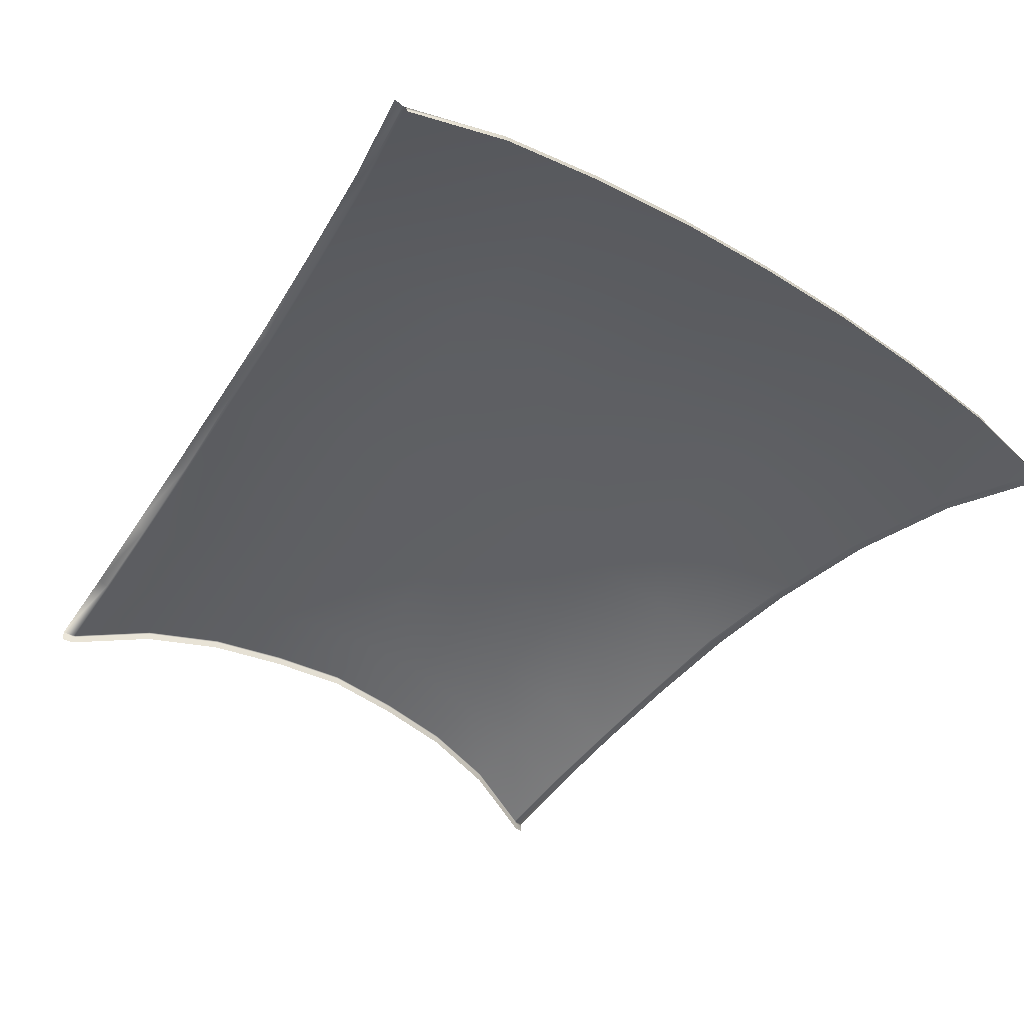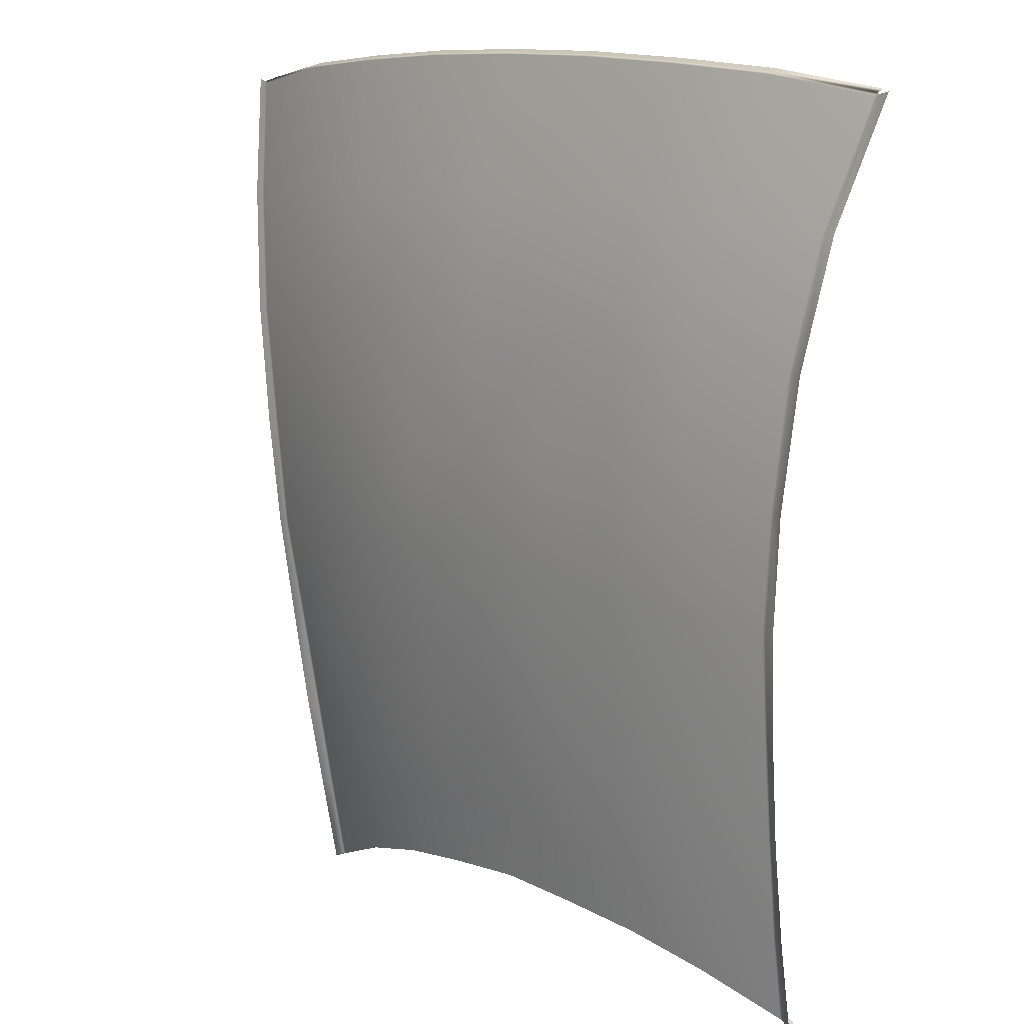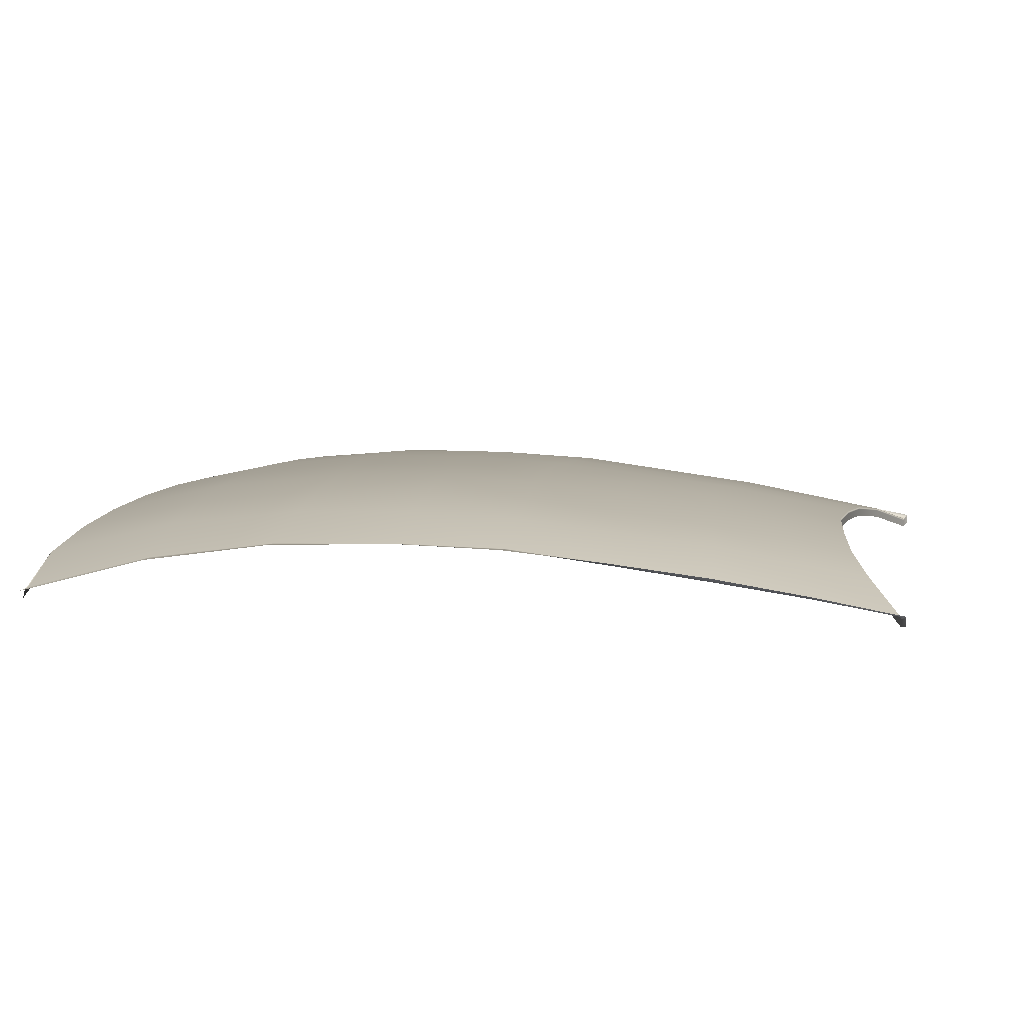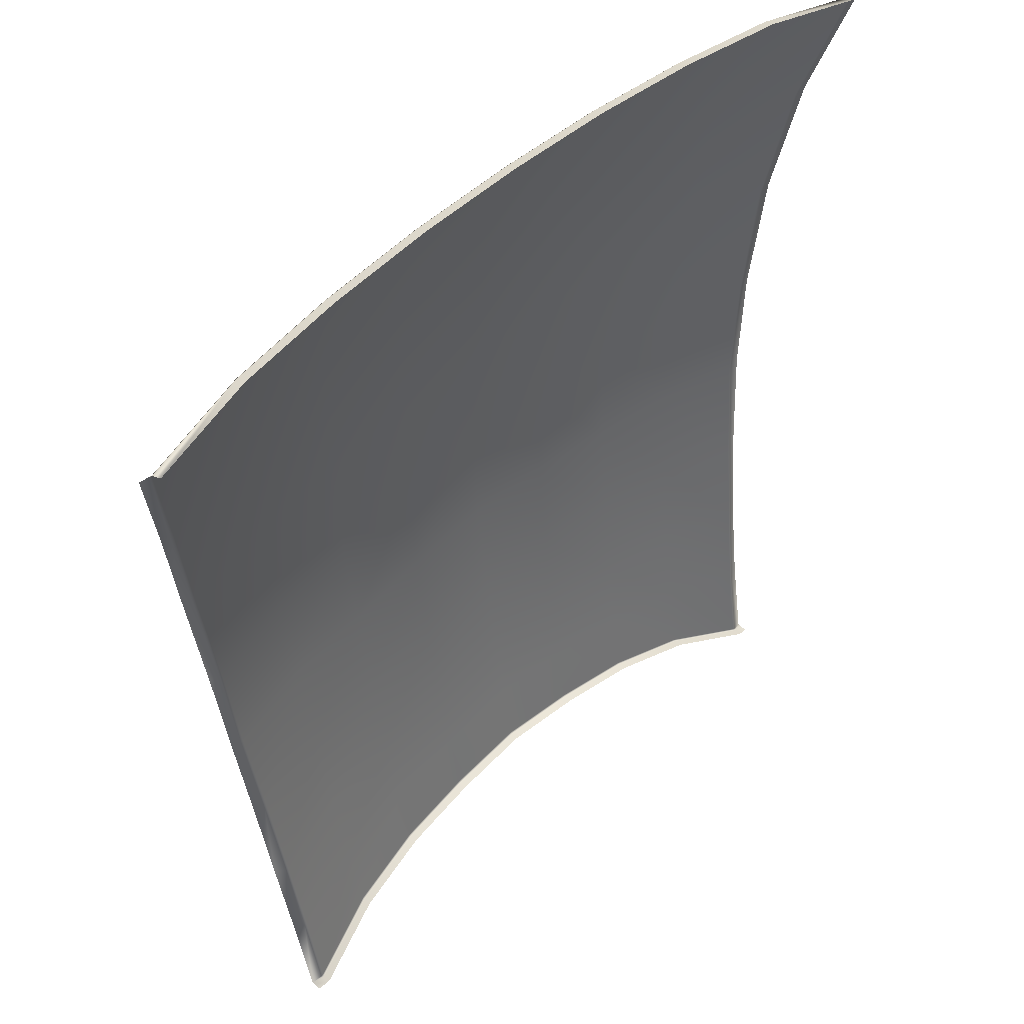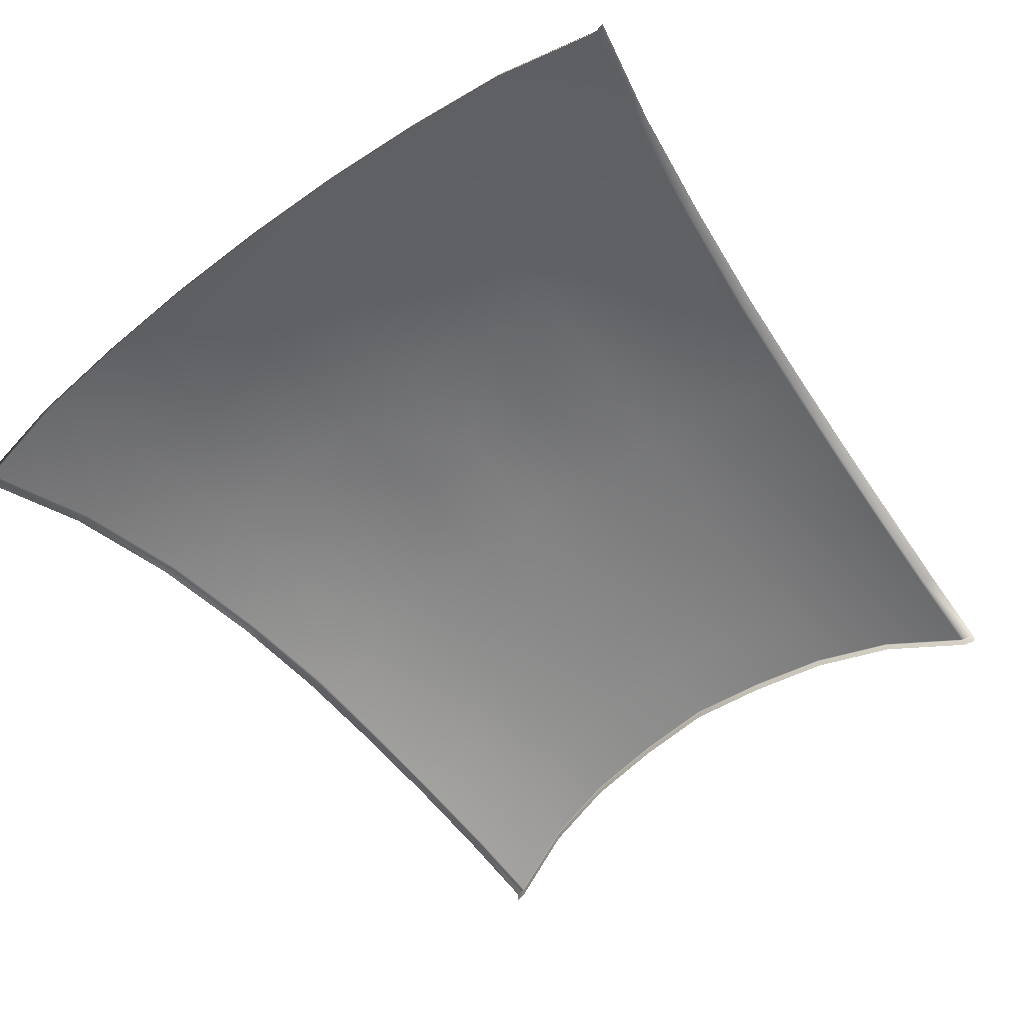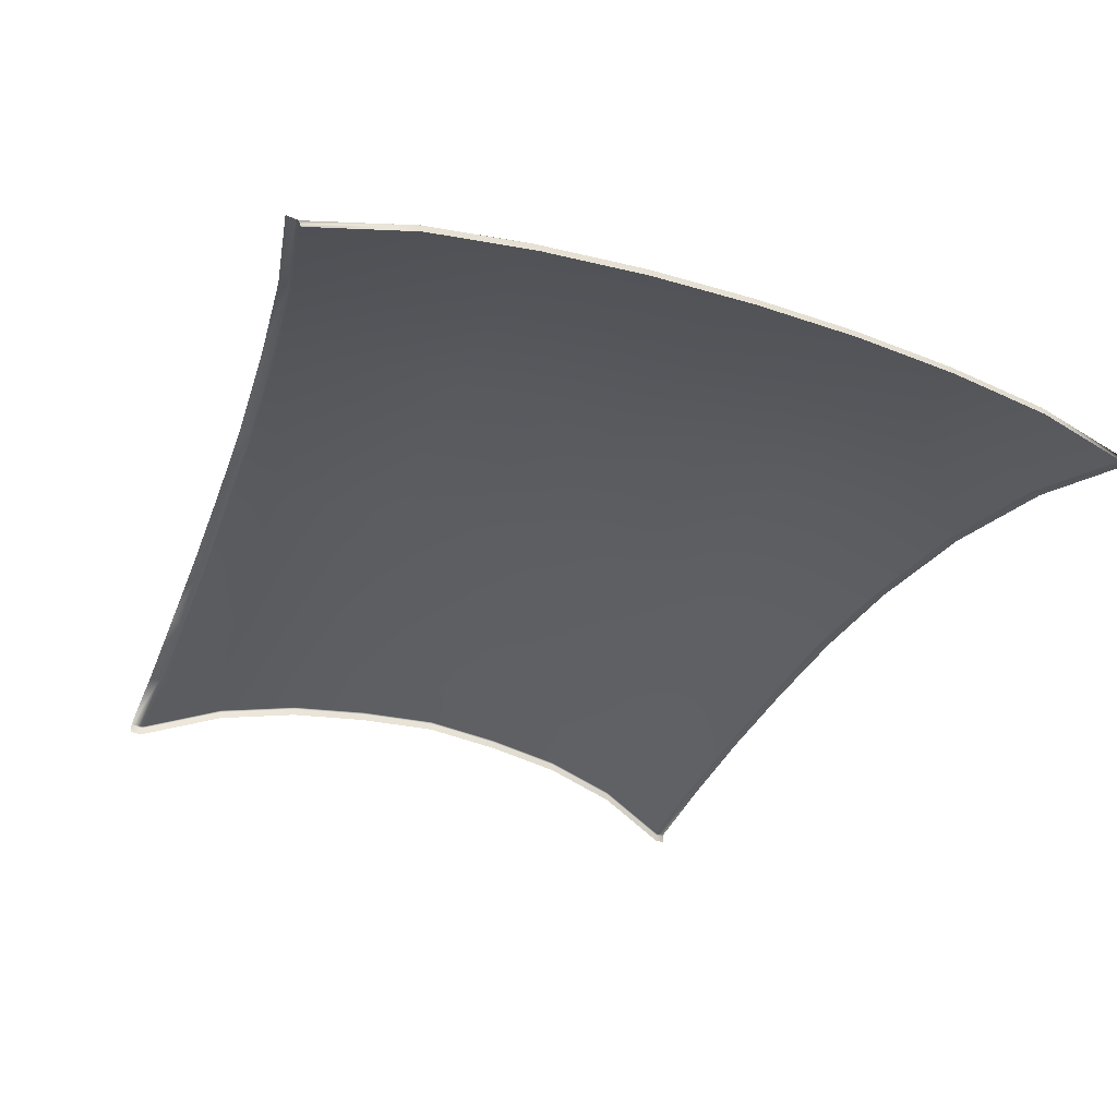
<metadata>
{"format":"obj","ext":"obj","renderer":"f3d","projection":"perspective","resolution":1024,"background":"white","views":[{"elev":-43.6,"azim":-35.8,"up":"+Y"},{"elev":10.9,"azim":-132.5,"up":"+Z"},{"elev":8.4,"azim":100.6,"up":"+Y"},{"elev":49.3,"azim":-45.1,"up":"+Z"},{"elev":-56.6,"azim":37.8,"up":"+Y"},{"elev":-34.6,"azim":-23.6,"up":"+Y"}]}
</metadata>
<code>
g model_car_127_body_roof_LOD0
v -0.4402 1.067 -0.8244
v -0.4402 1.057 -0.8244
v -0.4271 1.053 -0.8191
v -0.4271 1.063 -0.8191
v -0.4232 1.053 -0.8176
v -0.4232 1.063 -0.8176
v -0.3189 1.083 -0.7762
v -0.3189 1.093 -0.7762
v -0.2126 1.1 -0.7501
v -0.2126 1.11 -0.7501
v -0.1063 1.109 -0.7366
v -0.1063 1.119 -0.7366
v -2.384e-07 1.113 -0.7285
v -2.384e-07 1.123 -0.7285
v -0.1063 1.122 -0.736
v -2.384e-07 1.126 -0.7278
v -2.384e-07 1.139 -0.6419
v -0.1072 1.137 -0.6517
v -2.384e-07 1.156 -0.5375
v -0.1085 1.156 -0.549
v -2.384e-07 1.171 -0.4191
v -0.1103 1.17 -0.4269
v -2.384e-07 1.186 -0.2892
v -0.1127 1.183 -0.2957
v -2.384e-07 1.192 -0.1529
v -0.1159 1.191 -0.1587
v -0.1213 1.189 -0.003742
v -2.384e-07 1.191 -8.631e-05
v -2.384e-07 1.17 0.1753
v -0.1283 1.17 0.1727
v -0.2169 1.144 -0.5605
v -0.2206 1.159 -0.4346
v -0.3254 1.133 -0.5719
v -0.3309 1.149 -0.4424
v -0.4318 1.104 -0.5832
v -0.4392 1.123 -0.45
v -0.3381 1.165 -0.3087
v -0.4488 1.142 -0.3151
v -0.3478 1.171 -0.1704
v -0.4617 1.146 -0.1761
v -0.2426 1.182 -0.007397
v -0.2319 1.185 -0.1646
v -0.3639 1.17 -0.01105
v -0.4832 1.146 -0.01464
v -0.3848 1.153 0.1568
v -0.5111 1.127 0.1436
v -0.4136 1.114 0.319
v -0.5494 1.09 0.296
v -0.2565 1.163 0.1647
v -0.2254 1.175 -0.3022
v -0.1379 1.131 0.3369
v -0.2757 1.126 0.3298
v -2.384e-07 1.133 0.339
v -0.5152 1.127 0.1439
v -0.5541 1.088 0.2984
v -0.5281 1.126 0.1472
v -0.567 1.087 0.3016
v -0.551 1.086 0.3003
v -0.138 1.129 0.3398
v -2.384e-07 1.13 0.3419
v -0.138 1.116 0.3432
v -0.276 1.111 0.3361
v -0.276 1.123 0.3327
v -0.414 1.099 0.3252
v -0.414 1.111 0.3218
v -0.5489 1.074 0.304
v -2.384e-07 1.118 0.3453
v -0.5003 1.146 -0.01094
v -0.4874 1.145 -0.01418
v -0.4788 1.149 -0.1724
v -0.4658 1.146 -0.1757
v -0.4659 1.143 -0.3114
v -0.4529 1.142 -0.3147
v -0.4564 1.128 -0.4464
v -0.4432 1.123 -0.4497
v -0.4492 1.112 -0.5795
v -0.4357 1.104 -0.5829
v -0.4435 1.091 -0.7064
v -0.4302 1.086 -0.7056
v -0.4262 1.086 -0.705
v -0.3216 1.113 -0.6826
v -0.4232 1.067 -0.8169
v -0.319 1.096 -0.7755
v -0.2144 1.127 -0.6672
v -0.2126 1.113 -0.7495
v -0.4272 1.066 -0.8186
v -0.4405 1.07 -0.824
v 0.4402 1.067 -0.8244
v 0.4271 1.063 -0.8191
v 0.4271 1.053 -0.8191
v 0.4402 1.057 -0.8244
v 0.4232 1.053 -0.8176
v 0.4232 1.063 -0.8176
v 0.3189 1.083 -0.7762
v 0.3189 1.093 -0.7762
v 0.2126 1.1 -0.7501
v 0.2126 1.11 -0.7501
v 0.1063 1.109 -0.7366
v 0.1063 1.119 -0.7366
v -2.384e-07 1.113 -0.7285
v -2.384e-07 1.123 -0.7285
v 0.1063 1.122 -0.736
v -2.384e-07 1.126 -0.7278
v -2.384e-07 1.139 -0.6419
v 0.1072 1.137 -0.6517
v -2.384e-07 1.156 -0.5375
v 0.1085 1.156 -0.549
v -2.384e-07 1.171 -0.4191
v 0.1103 1.17 -0.4269
v -2.384e-07 1.186 -0.2892
v 0.1127 1.183 -0.2957
v -2.384e-07 1.192 -0.1529
v 0.1159 1.191 -0.1587
v 0.1213 1.189 -0.003742
v -2.384e-07 1.191 -8.631e-05
v -2.384e-07 1.17 0.1753
v 0.1283 1.17 0.1727
v 0.2169 1.144 -0.5605
v 0.2206 1.159 -0.4346
v 0.3254 1.133 -0.5719
v 0.3309 1.149 -0.4424
v 0.4318 1.104 -0.5832
v 0.4392 1.123 -0.45
v 0.3381 1.165 -0.3087
v 0.4488 1.142 -0.3151
v 0.3478 1.171 -0.1704
v 0.4617 1.146 -0.1761
v 0.2426 1.182 -0.007397
v 0.2319 1.185 -0.1646
v 0.3639 1.17 -0.01105
v 0.4832 1.146 -0.01464
v 0.3848 1.153 0.1568
v 0.5111 1.127 0.1436
v 0.4136 1.114 0.319
v 0.5494 1.09 0.296
v 0.2565 1.163 0.1647
v 0.2254 1.175 -0.3022
v 0.1379 1.131 0.3369
v 0.2757 1.126 0.3298
v -2.384e-07 1.133 0.339
v 0.5152 1.127 0.1439
v 0.5541 1.088 0.2984
v 0.5281 1.126 0.1472
v 0.567 1.087 0.3016
v 0.551 1.086 0.3003
v 0.138 1.129 0.3398
v -2.384e-07 1.13 0.3419
v 0.138 1.116 0.3432
v 0.276 1.111 0.3361
v 0.276 1.123 0.3327
v 0.414 1.099 0.3252
v 0.414 1.111 0.3218
v 0.5489 1.074 0.304
v -2.384e-07 1.118 0.3453
v 0.5003 1.146 -0.01094
v 0.4874 1.145 -0.01418
v 0.4788 1.149 -0.1724
v 0.4658 1.146 -0.1757
v 0.4659 1.143 -0.3114
v 0.4529 1.142 -0.3147
v 0.4564 1.128 -0.4464
v 0.4432 1.123 -0.4497
v 0.4492 1.112 -0.5795
v 0.4357 1.104 -0.5829
v 0.4435 1.091 -0.7064
v 0.4302 1.086 -0.7056
v 0.4262 1.086 -0.705
v 0.3216 1.113 -0.6826
v 0.4232 1.067 -0.8169
v 0.319 1.096 -0.7755
v 0.2144 1.127 -0.6672
v 0.2126 1.113 -0.7495
v 0.4272 1.066 -0.8186
v 0.4405 1.07 -0.824
g model_car_127_body_roof_LOD0_0
f 3 2 1
f 4 3 1
f 5 3 4
f 6 5 4
f 7 5 6
f 8 7 6
f 9 7 8
f 10 9 8
f 11 9 10
f 12 11 10
f 13 11 12
f 14 13 12
f 14 12 15
f 16 14 15
f 17 16 15
f 18 17 15
f 19 17 18
f 20 19 18
f 21 19 20
f 22 21 20
f 23 21 22
f 24 23 22
f 25 23 24
f 26 25 24
f 25 26 27
f 28 25 27
f 29 28 27
f 30 29 27
f 22 20 31
f 32 22 31
f 24 22 32
f 32 31 33
f 34 32 33
f 34 33 35
f 36 34 35
f 37 34 36
f 38 37 36
f 39 37 38
f 40 39 38
f 27 26 41
f 30 27 41
f 26 42 41
f 39 42 37
f 42 39 43
f 41 42 43
f 39 40 44
f 43 39 44
f 45 43 44
f 46 45 44
f 45 46 47
f 46 48 47
f 49 41 43
f 45 49 43
f 49 30 41
f 42 50 37
f 42 26 50
f 37 50 34
f 50 32 34
f 50 24 32
f 26 24 50
f 30 49 51
f 49 52 51
f 45 47 52
f 49 45 52
f 30 51 53
f 29 30 53
f 46 54 48
f 54 55 48
f 55 54 56
f 57 55 56
f 55 58 48
f 53 51 59
f 60 53 59
f 59 61 60
f 62 61 59
f 63 62 59
f 51 52 63
f 59 51 63
f 64 62 63
f 65 64 63
f 63 52 65
f 65 58 66
f 64 65 66
f 61 67 60
f 65 47 58
f 47 48 58
f 52 47 65
f 56 54 68
f 54 69 68
f 68 69 70
f 69 71 70
f 70 71 72
f 71 73 72
f 72 73 74
f 73 75 74
f 74 75 76
f 75 77 76
f 76 77 78
f 77 79 78
f 75 73 38
f 36 75 38
f 77 75 36
f 77 35 79
f 35 77 36
f 35 80 79
f 69 44 71
f 44 40 71
f 73 71 40
f 38 73 40
f 35 33 80
f 33 81 80
f 80 81 82
f 81 83 82
f 33 31 81
f 31 84 81
f 81 84 83
f 31 20 84
f 20 18 84
f 84 18 85
f 84 85 83
f 18 15 85
f 82 86 80
f 86 79 80
f 79 86 87
f 78 79 87
f 85 10 83
f 10 8 83
f 82 83 8
f 12 10 85
f 15 12 85
f 86 82 6
f 6 82 8
f 4 86 6
f 87 86 4
f 1 87 4
f 69 54 46
f 44 69 46
f 90 89 88
f 91 90 88
f 90 92 89
f 92 93 89
f 92 94 93
f 94 95 93
f 94 96 95
f 96 97 95
f 96 98 97
f 98 99 97
f 98 100 99
f 100 101 99
f 99 101 102
f 101 103 102
f 103 104 102
f 104 105 102
f 104 106 105
f 106 107 105
f 106 108 107
f 108 109 107
f 108 110 109
f 110 111 109
f 110 112 111
f 112 113 111
f 113 112 114
f 112 115 114
f 115 116 114
f 116 117 114
f 107 109 118
f 109 119 118
f 109 111 119
f 118 119 120
f 119 121 120
f 120 121 122
f 121 123 122
f 121 124 123
f 124 125 123
f 124 126 125
f 126 127 125
f 113 114 128
f 114 117 128
f 129 113 128
f 129 126 124
f 129 128 130
f 126 129 130
f 126 130 131
f 127 126 131
f 130 132 131
f 132 133 131
f 133 132 134
f 135 133 134
f 136 132 130
f 128 136 130
f 117 136 128
f 137 129 124
f 137 124 121
f 119 137 121
f 111 137 119
f 113 129 137
f 111 113 137
f 136 117 138
f 139 136 138
f 132 136 139
f 134 132 139
f 138 117 140
f 117 116 140
f 141 133 135
f 142 141 135
f 141 142 143
f 142 144 143
f 145 142 135
f 138 140 146
f 140 147 146
f 148 146 147
f 148 149 146
f 149 150 146
f 138 146 150
f 139 138 150
f 149 151 150
f 151 152 150
f 139 150 152
f 152 151 153
f 145 152 153
f 154 148 147
f 134 152 145
f 135 134 145
f 134 139 152
f 141 143 155
f 156 141 155
f 156 155 157
f 158 156 157
f 158 157 159
f 160 158 159
f 160 159 161
f 162 160 161
f 162 161 163
f 164 162 163
f 164 163 165
f 166 164 165
f 160 162 125
f 162 123 125
f 162 164 123
f 122 164 166
f 164 122 123
f 167 122 166
f 131 156 158
f 127 131 158
f 160 125 127
f 158 160 127
f 120 122 167
f 168 120 167
f 168 167 169
f 170 168 169
f 118 120 168
f 171 118 168
f 171 168 170
f 107 118 171
f 105 107 171
f 105 171 172
f 172 171 170
f 102 105 172
f 173 169 167
f 166 173 167
f 173 166 174
f 166 165 174
f 97 172 170
f 95 97 170
f 170 169 95
f 99 102 172
f 97 99 172
f 169 173 93
f 169 93 95
f 173 89 93
f 173 174 89
f 174 88 89
f 156 131 133
f 141 156 133

</code>
